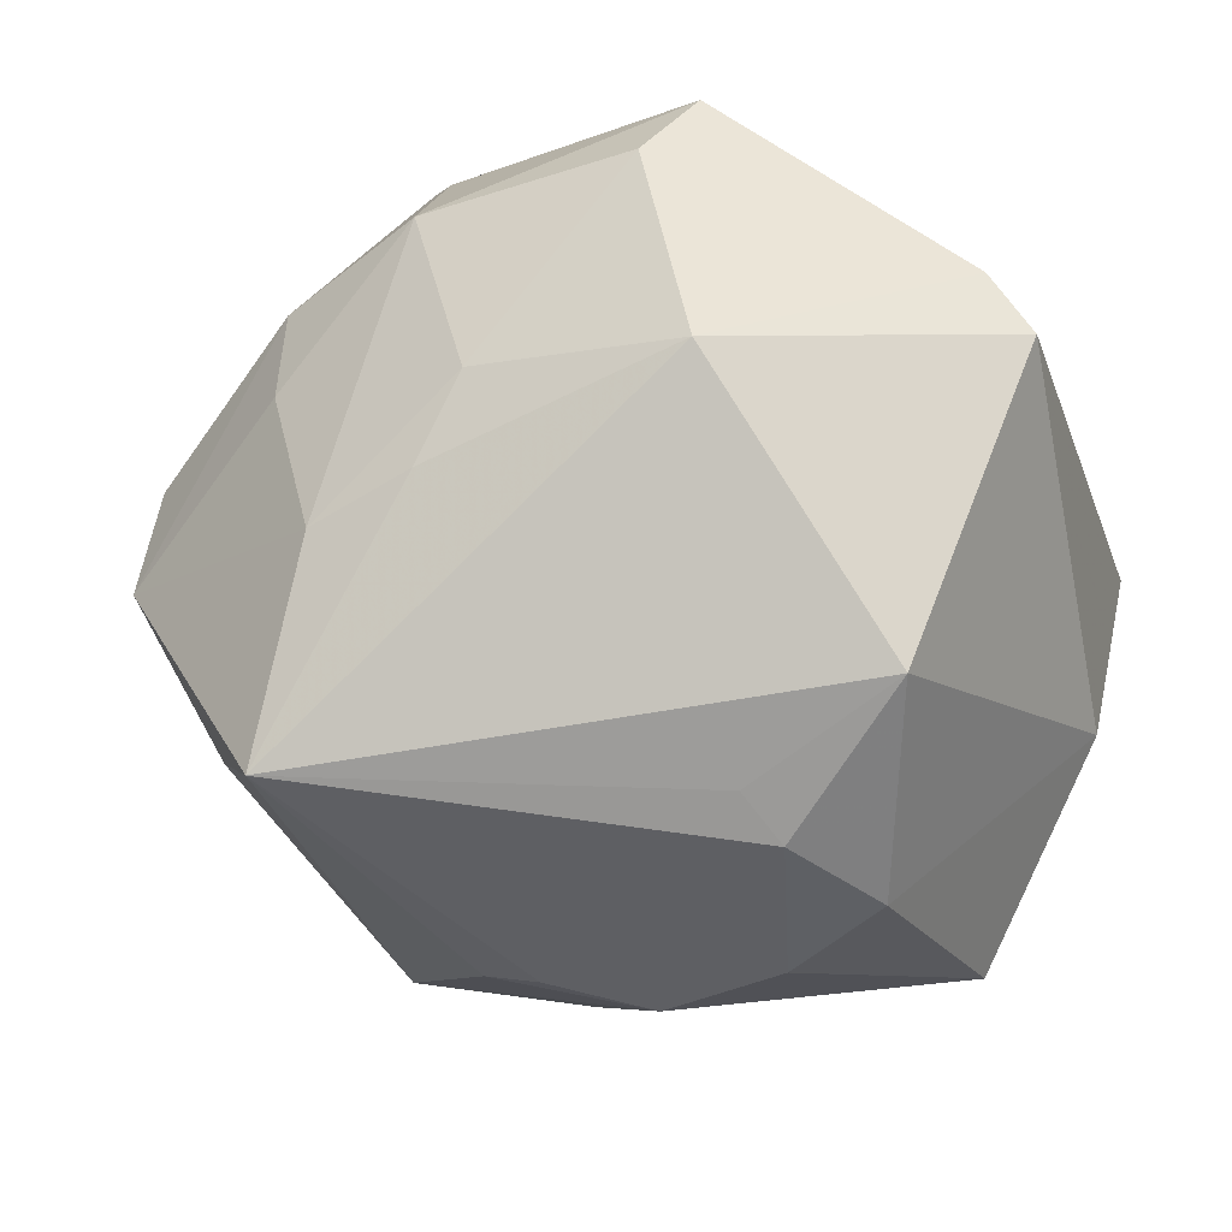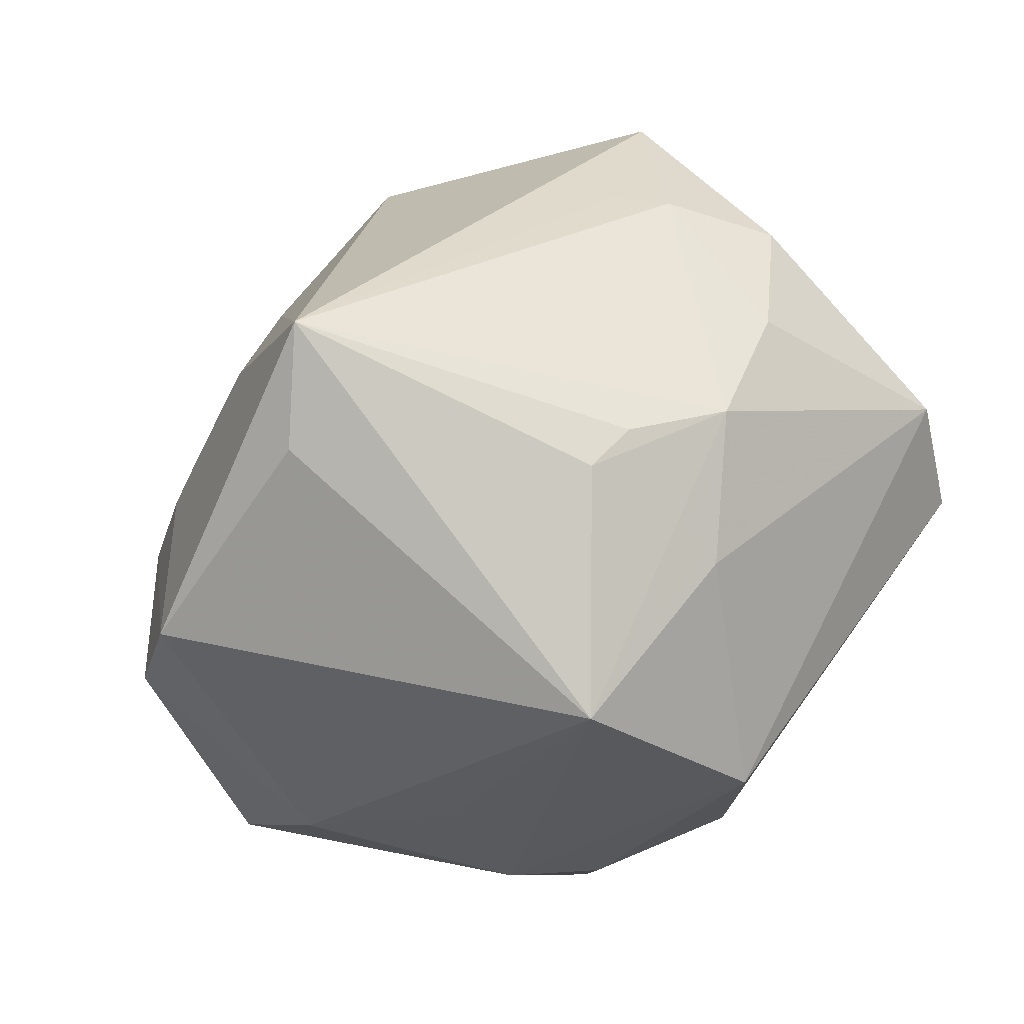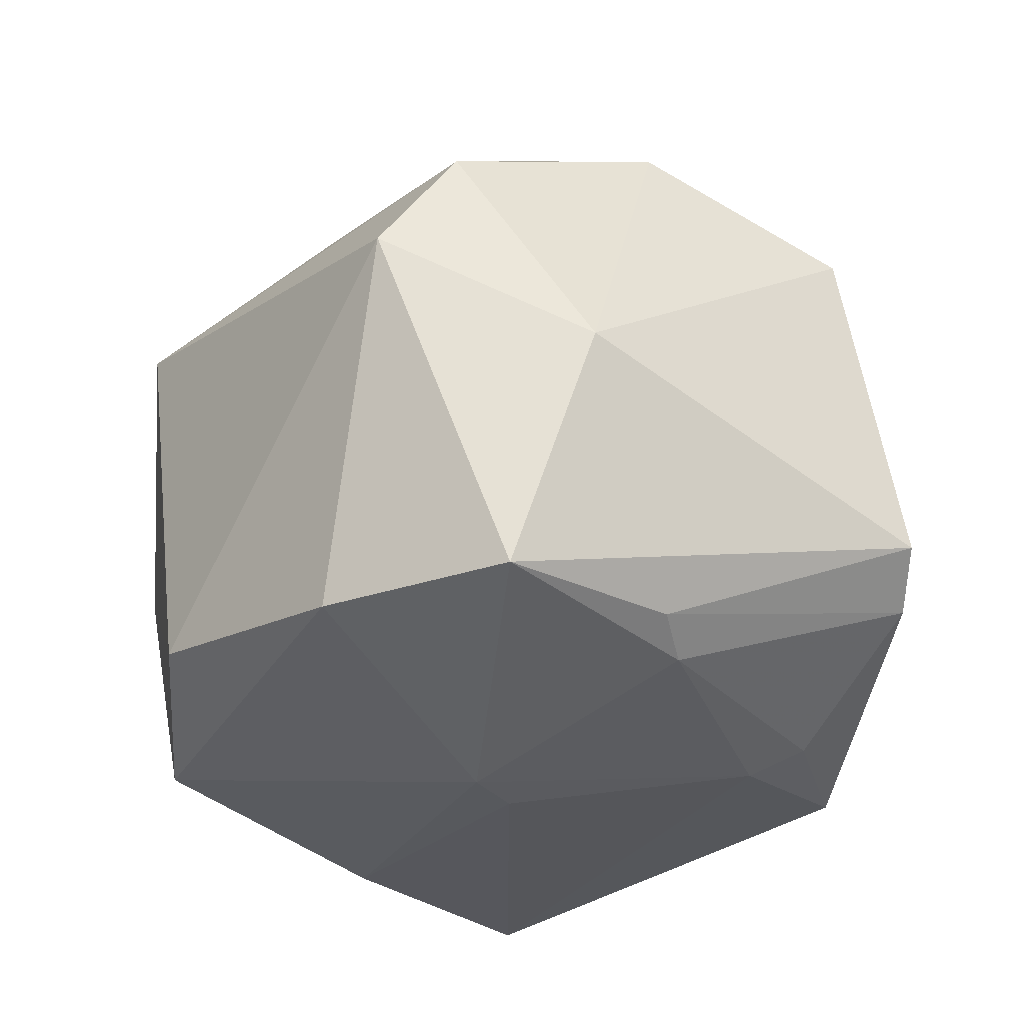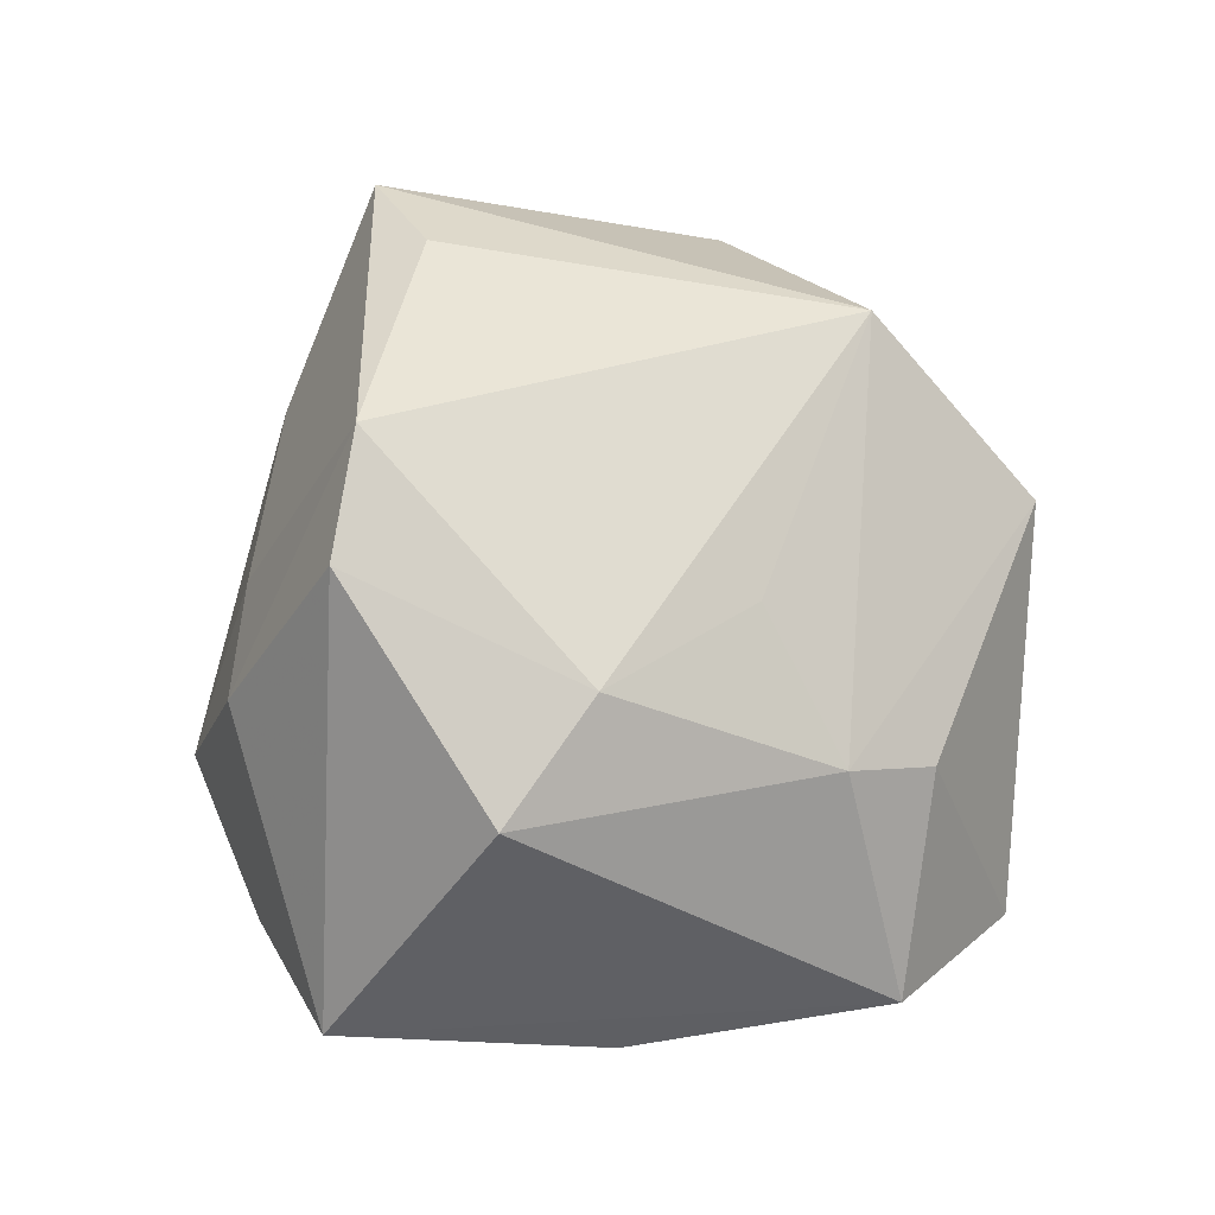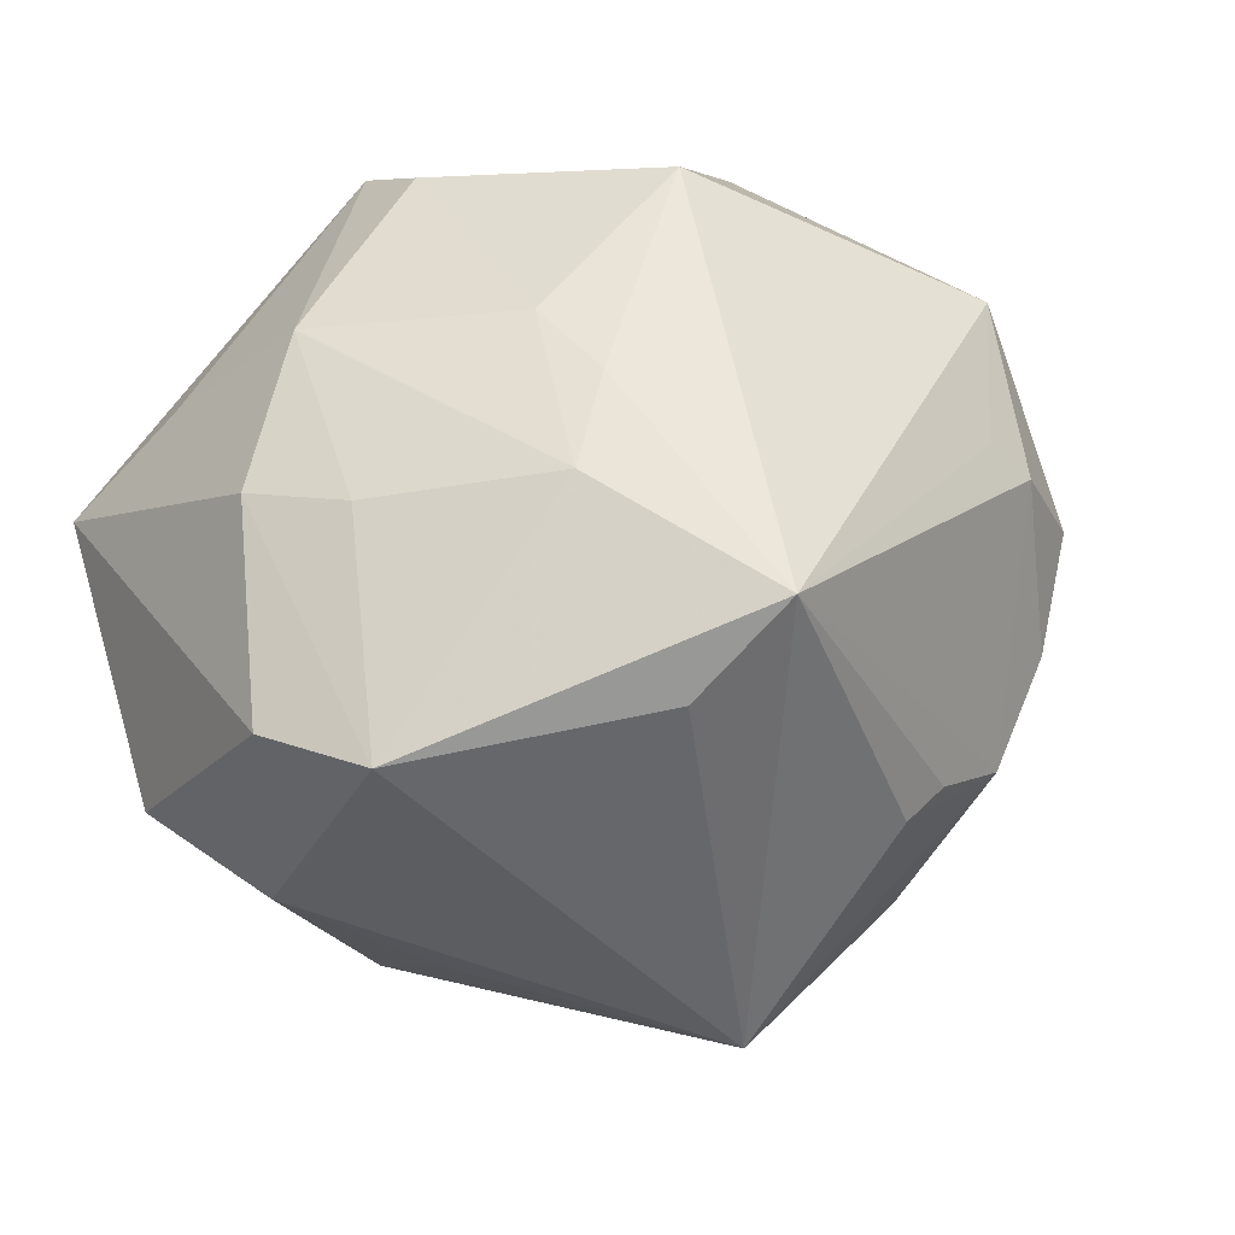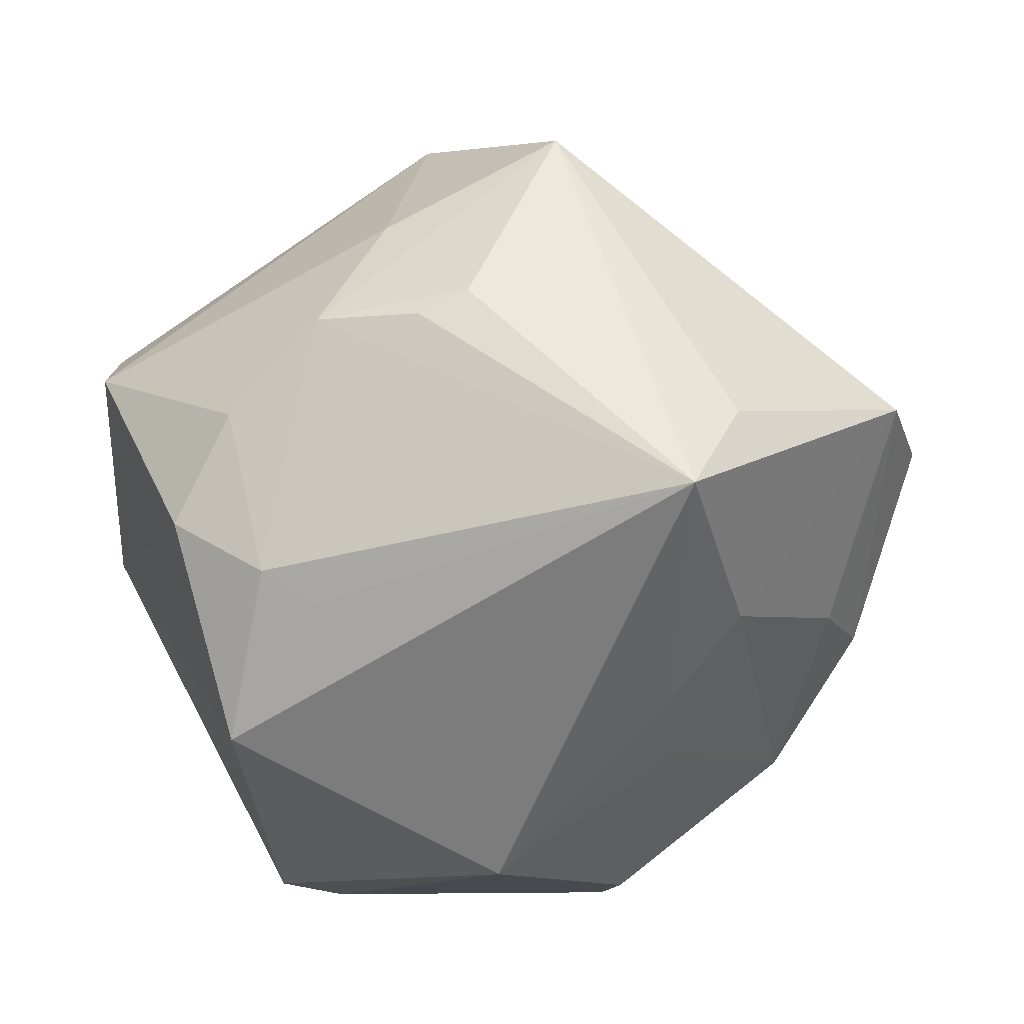
<metadata>
{"format":"obj","ext":"obj","renderer":"f3d","projection":"perspective","resolution":1024,"background":"white","views":[{"elev":52.0,"azim":24.9,"up":"+Y"},{"elev":70.4,"azim":-30.1,"up":"+Z"},{"elev":-32.8,"azim":76.2,"up":"+Z"},{"elev":3.5,"azim":-61.6,"up":"+Z"},{"elev":19.2,"azim":-41.1,"up":"+Y"},{"elev":67.0,"azim":172.2,"up":"+Z"}]}
</metadata>
<code>
v 0.03095 0.0122 -0.03439
v 0.006784 -0.04414 -0.02794
v 0.01049 -0.02708 0.03586
v -0.04018 0.02255 0.00871
v 0.02037 -0.01263 0.04125
v 0.007606 0.0285 -0.03587
v 0.02744 0.04226 -0.02184
v 0.03705 0.03299 0.02228
v 0.03481 0.04095 -0.01717
v -0.04467 0.01037 -0.03725
v -0.05488 0.002403 0.01153
v -0.05081 0.001912 0.02544
v -0.02774 0.008018 0.04463
v 0.008177 -0.00992 0.04481
v 0.04068 0.007846 0.03175
v 0.03062 0.01683 0.0353
v -0.02542 -0.0137 -0.03972
v -0.02026 0.01926 0.05137
v 0.006575 0.04944 0.005093
v -0.01322 -0.04039 -0.03455
v 0.04909 -0.01883 0.01937
v 0.02512 0.02161 0.03412
v -0.02955 -0.03196 0.007733
v 0.04798 -0.02778 0.006829
v 0.03682 0.009092 -0.03205
v -0.02626 0.02711 0.02653
v 0.003107 -0.04856 0.01712
v -0.05186 -0.01484 -0.01392
v -0.01023 0.04685 -0.01905
v -0.01242 -0.03626 0.03693
v -0.04536 -0.02222 -0.0004886
v -0.01701 0.03434 0.0201
v -0.01679 0.03833 0.009082
v -0.01466 -0.04465 -0.009589
v -0.03718 0.02351 -0.02738
v 0.03089 -0.02953 -0.03305
v -0.02512 -0.0395 -0.009288
v -0.03269 0.03504 -0.01088
v 0.009576 0.03509 -0.03257
v 0.05133 -0.002819 -0.004763
v -0.008354 0.04459 -0.03078
v 0.004746 -0.001529 -0.04184
v 0.009899 -0.006779 -0.04209
v 0.04546 -0.01137 -0.03318
v 0.001871 -0.01188 0.04559
v 0.03244 -0.003604 0.03647
v -0.04518 0.02159 -0.003254
f 43 17 42
f 9 8 40
f 40 44 9
f 40 8 15
f 42 17 10
f 44 43 1
f 2 27 34
f 27 37 34
f 20 37 28
f 28 10 20
f 20 10 17
f 2 34 20
f 20 34 37
f 17 43 20
f 28 37 31
f 2 20 36
f 36 43 44
f 36 20 43
f 16 15 8
f 24 27 2
f 24 44 40
f 24 36 44
f 2 36 24
f 19 9 7
f 8 9 19
f 19 32 18
f 18 8 19
f 7 9 25
f 25 1 7
f 25 9 44
f 44 1 25
f 18 12 13
f 5 16 18
f 26 12 18
f 26 4 12
f 18 32 26
f 38 4 26
f 12 4 47
f 47 4 38
f 23 31 37
f 22 8 18
f 18 16 22
f 22 16 8
f 41 19 7
f 32 19 33
f 38 26 33
f 33 26 32
f 30 37 27
f 30 23 37
f 18 13 30
f 30 13 12
f 12 31 30
f 31 23 30
f 27 24 21
f 40 15 21
f 21 24 40
f 12 47 11
f 28 31 11
f 11 31 12
f 11 10 28
f 11 47 10
f 29 41 38
f 19 41 29
f 38 33 29
f 29 33 19
f 7 1 39
f 39 41 7
f 38 41 35
f 35 41 10
f 35 47 38
f 10 47 35
f 42 10 6
f 10 41 6
f 41 39 6
f 6 39 1
f 6 43 42
f 6 1 43
f 3 30 27
f 5 30 3
f 27 21 3
f 3 21 5
f 18 30 45
f 45 30 5
f 46 21 15
f 5 21 46
f 15 16 46
f 16 5 46
f 14 5 18
f 18 45 14
f 14 45 5

</code>
